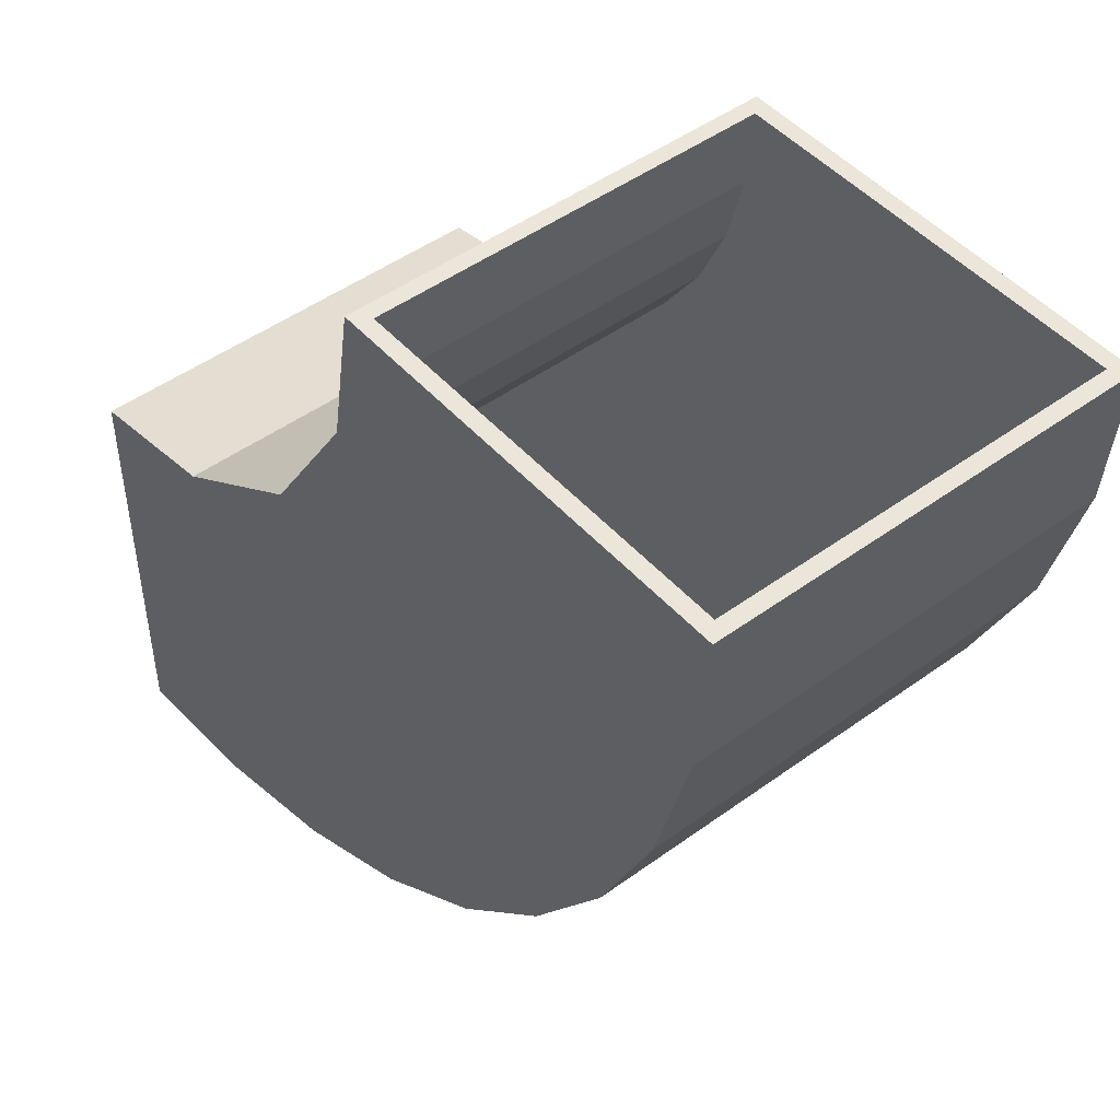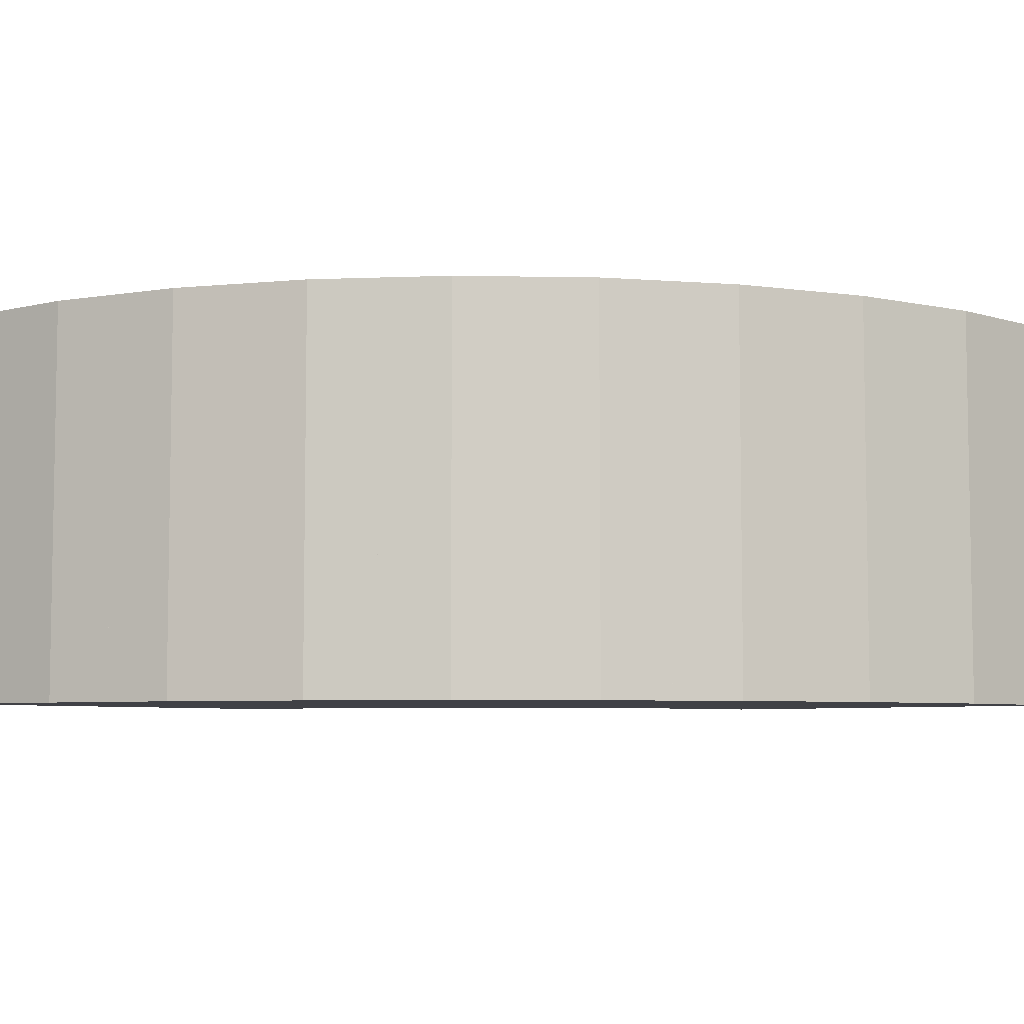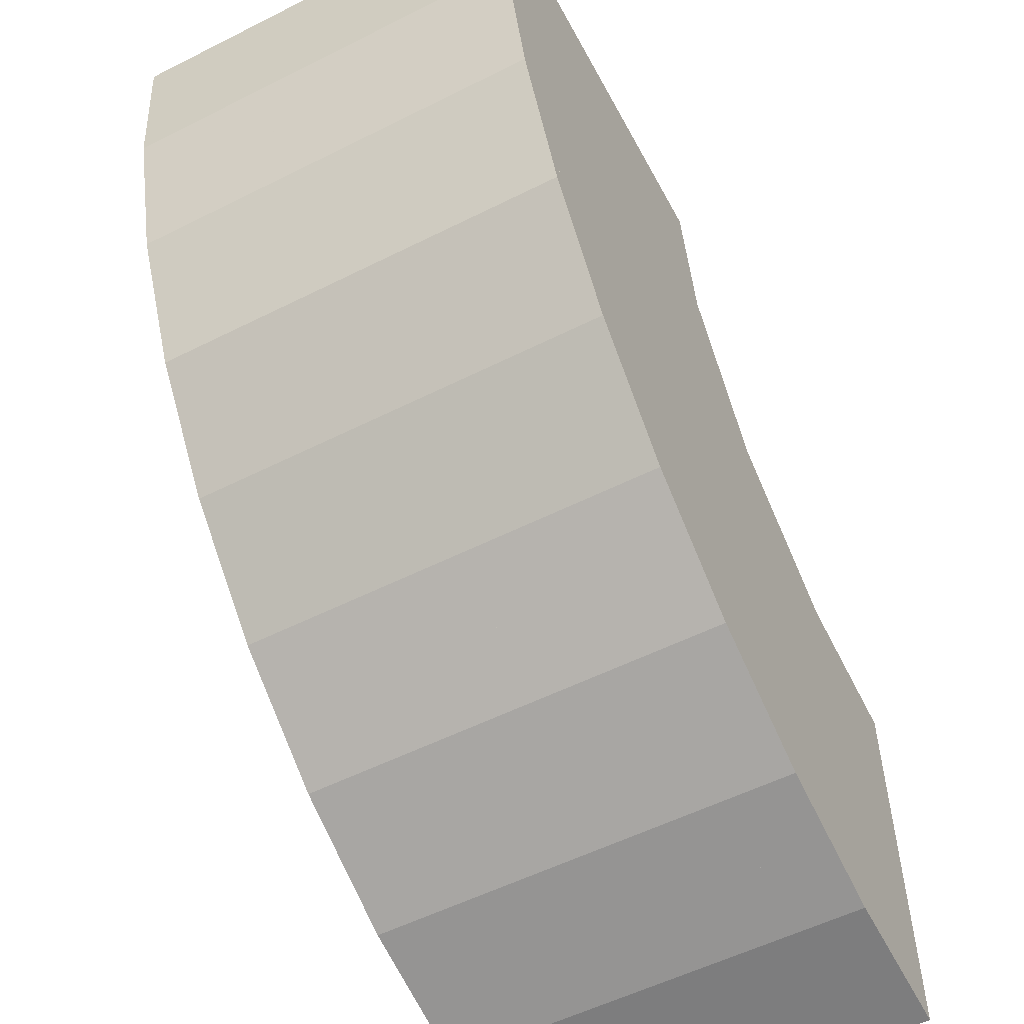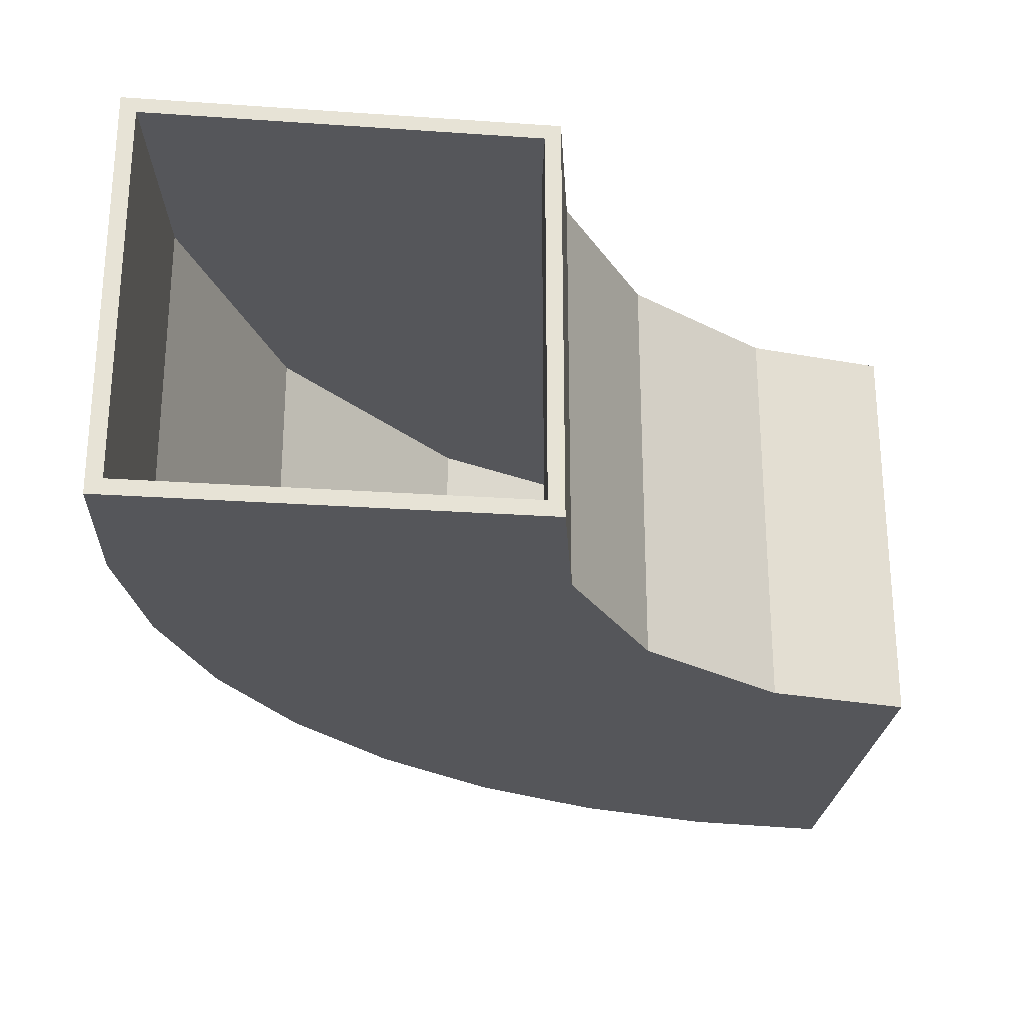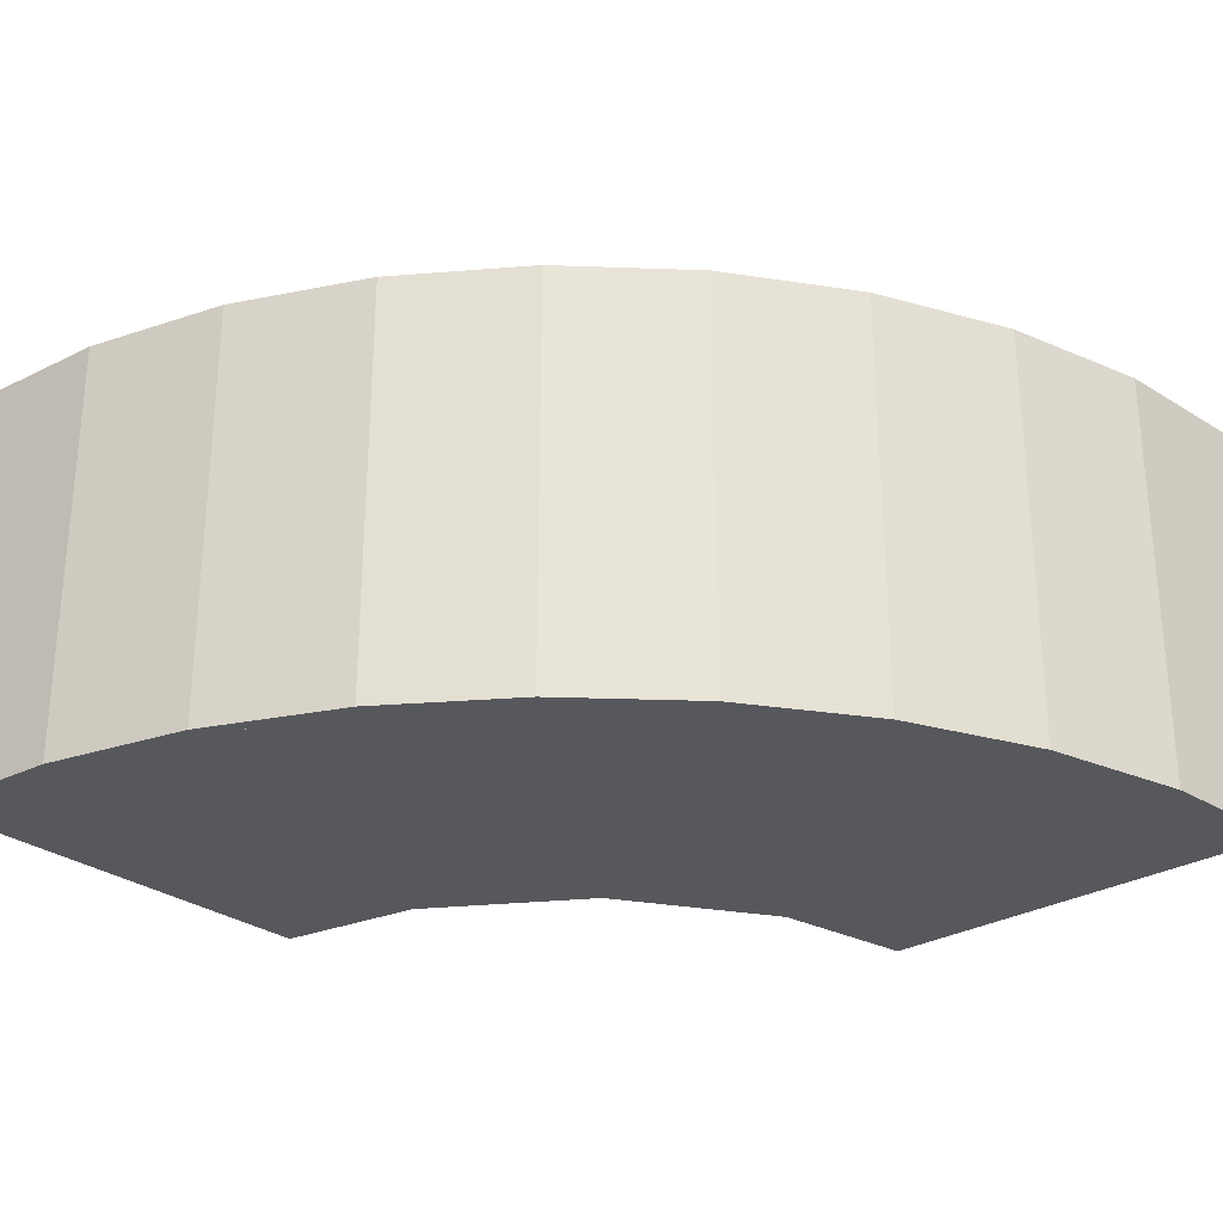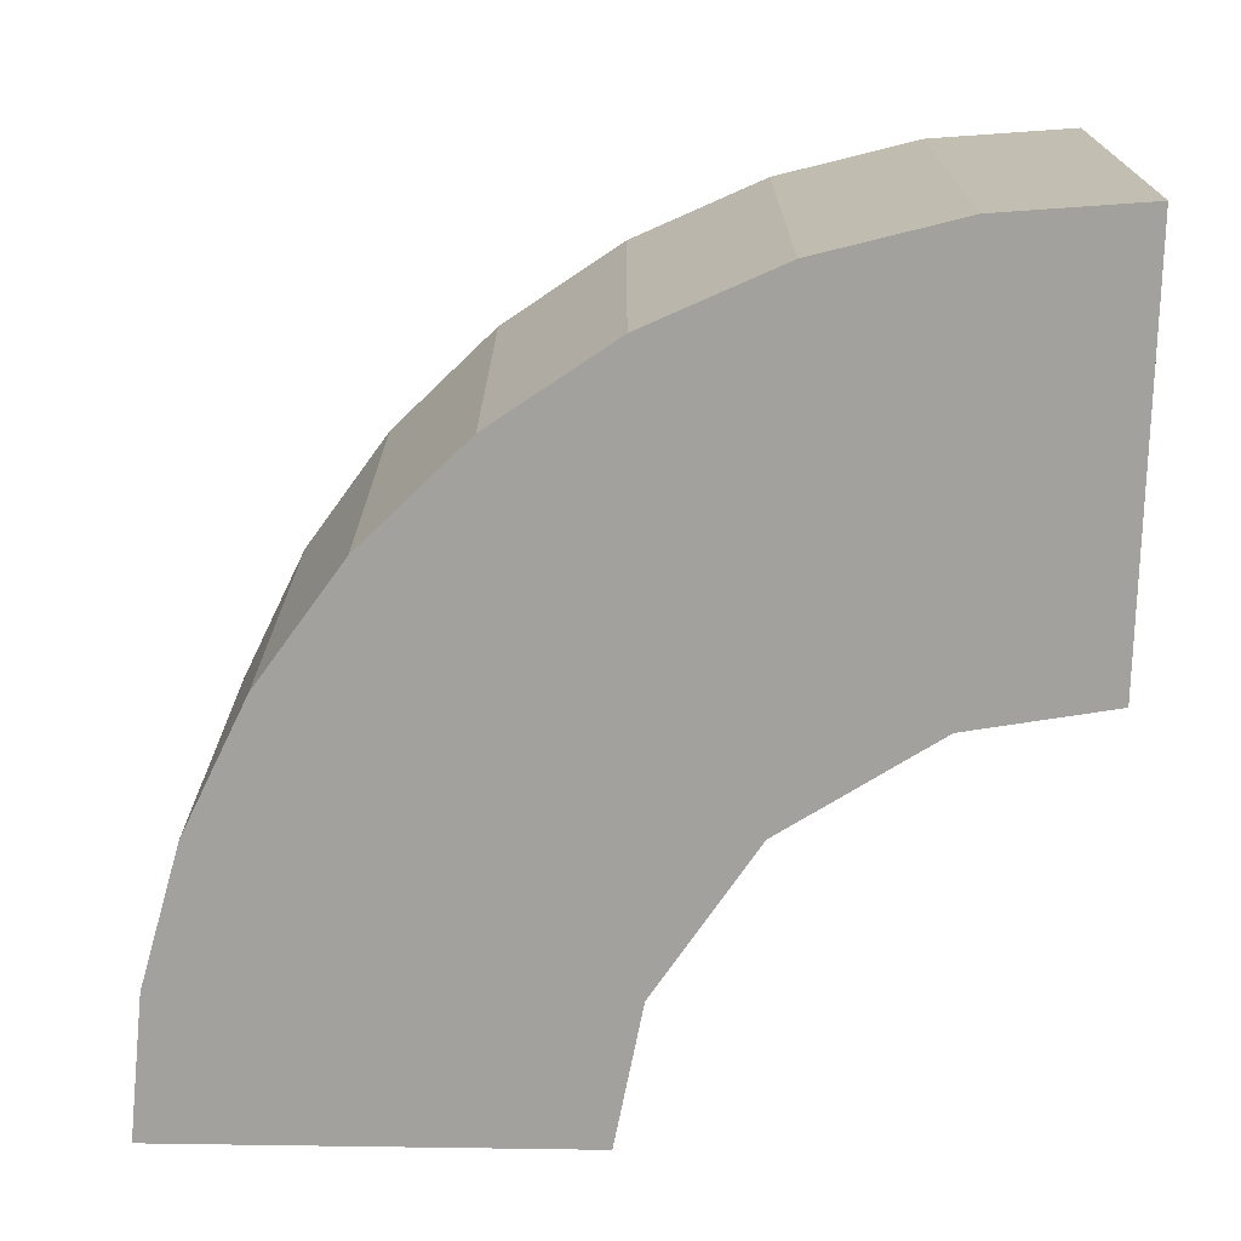
<metadata>
{"format":"obj","ext":"obj","renderer":"f3d","projection":"perspective","resolution":1024,"background":"white","views":[{"elev":47.9,"azim":-129.3,"up":"+Z"},{"elev":-6.0,"azim":-138.1,"up":"+Y"},{"elev":-54.9,"azim":-62.0,"up":"+Z"},{"elev":-26.1,"azim":-6.3,"up":"+Y"},{"elev":-28.3,"azim":-138.0,"up":"+Y"},{"elev":-72.0,"azim":-90.9,"up":"+Y"}]}
</metadata>
<code>
g mesh
v 4 -1.85 -0.15
v 4 1.843 -0.15
v 4 1.843 -3.85
v 4 -1.85 -3.85
v 4 1.993 -4
v 4 -2 -4
v 4 -2 0
v 4 1.993 0
v 3.281 -1.85 -0.08436
v 3.281 1.843 -0.08436
v 2.638 1.843 -3.728
v 2.638 -1.85 -3.728
v 2.612 1.993 -3.876
v 2.612 -2 -3.876
v 3.307 -2 0.06336
v 3.307 1.993 0.06336
v 2.583 -1.85 0.1052
v 2.583 1.843 0.1052
v 1.318 1.843 -3.372
v 1.318 -1.85 -3.372
v 1.267 1.993 -3.513
v 1.267 -2 -3.513
v 2.635 -2 0.2462
v 2.635 1.993 0.2462
v 1.93 -1.85 0.413
v 1.93 1.843 0.413
v 0.07981 1.843 -2.791
v 0.07981 -1.85 -2.791
v 0.004805 1.993 -2.921
v 0.004805 -2 -2.921
v 2.005 -2 0.5429
v 2.005 1.993 0.5429
v 1.34 -1.85 0.8295
v 1.34 1.843 0.8295
v -1.039 1.843 -2.005
v -1.039 -1.85 -2.005
v -1.135 1.993 -2.12
v -1.135 -2 -2.12
v 1.436 -2 0.9444
v 1.436 1.993 0.9444
v 0.8306 -1.85 1.342
v 0.8306 1.843 1.342
v -2.004 1.843 -1.036
v -2.004 -1.85 -1.036
v -2.119 1.993 -1.132
v -2.119 -2 -1.132
v 0.9455 -2 1.439
v 0.9455 1.993 1.439
v 0.4184 -1.85 1.936
v 0.4184 1.843 1.936
v -2.786 1.843 0.08561
v -2.786 -1.85 0.08561
v -2.916 1.993 0.01061
v -2.916 -2 0.01061
v 0.5484 -2 2.011
v 0.5484 1.993 2.011
v 0.1156 -1.85 2.591
v 0.1156 1.843 2.591
v -3.361 1.843 1.326
v -3.361 -1.85 1.326
v -3.502 1.993 1.275
v -3.502 -2 1.275
v 0.2565 -2 2.643
v 0.2565 1.993 2.643
v -0.06882 -1.85 3.29
v -0.06882 1.843 3.29
v -3.713 1.843 2.648
v -3.713 -1.85 2.648
v -3.86 1.993 2.621
v -3.86 -2 2.621
v 0.0789 -2 3.316
v 0.0789 1.993 3.316
v -0.1291 -1.85 4.01
v -0.1291 1.843 4.01
v -3.829 1.843 4.01
v -3.829 -1.85 4.01
v -3.979 1.993 4.01
v -3.979 -2 4.01
v 0.02089 -2 4.01
v 0.02089 1.993 4.01
f 3 2 10 11
f 5 6 14 13
f 4 3 11 12
f 8 5 13 16
f 14 22 21 13
f 13 21 24 16
f 11 19 20 12
f 9 17 18 10
f 7 8 16 15
f 6 7 15 14
f 1 4 12 9
f 2 1 9 10
f 17 25 26 18
f 23 31 30 22
f 24 32 31 23
f 20 28 25 17
f 10 18 19 11
f 12 20 17 9
f 16 24 23 15
f 15 23 22 14
f 32 40 39 31
f 28 36 33 25
f 26 34 35 27
f 30 38 37 29
f 19 27 28 20
f 21 29 32 24
f 22 30 29 21
f 18 26 27 19
f 34 42 43 35
f 38 46 45 37
f 37 45 48 40
f 35 43 44 36
f 31 39 38 30
f 25 33 34 26
f 27 35 36 28
f 29 37 40 32
f 45 53 56 48
f 43 51 52 44
f 41 49 50 42
f 47 55 54 46
f 36 44 41 33
f 40 48 47 39
f 39 47 46 38
f 33 41 42 34
f 49 57 58 50
f 55 63 62 54
f 56 64 63 55
f 52 60 57 49
f 46 54 53 45
f 42 50 51 43
f 44 52 49 41
f 48 56 55 47
f 60 68 65 57
f 58 66 67 59
f 62 70 69 61
f 61 69 72 64
f 51 59 60 52
f 53 61 64 56
f 54 62 61 53
f 50 58 59 51
f 66 74 75 67
f 70 78 77 69
f 69 77 80 72
f 67 75 76 68
f 64 72 71 63
f 63 71 70 62
f 57 65 66 58
f 59 67 68 60
f 75 77 78 76
f 76 78 79 73
f 74 80 77 75
f 73 79 80 74
f 68 76 73 65
f 72 80 79 71
f 71 79 78 70
f 65 73 74 66
f 5 3 4 6
f 2 3 5 8
f 1 2 8 7
f 6 4 1 7
g collider
v 4 -1.85 -0.15
v 4 1.843 -0.15
v 4 1.843 -3.85
v 4 -1.85 -3.85
v 4 1.993 -4
v 4 -2 -4
v 4 -2 0
v 4 1.993 0
v 2.932 -1.85 0.01043
v 2.932 1.843 0.01043
v 1.978 1.843 -3.55
v 1.978 -1.85 -3.55
v 1.939 1.993 -3.694
v 1.939 -2 -3.694
v 2.635 -2 0.2462
v 2.635 1.993 0.2462
v 1.635 -1.85 0.6213
v 1.635 1.843 0.6213
v -0.4795 1.843 -2.398
v -0.4795 -1.85 -2.398
v -0.5652 1.993 -2.52
v -0.5652 -2 -2.52
v 1.191 -2 1.192
v 1.191 1.993 1.192
v 0.6245 -1.85 1.639
v 0.6245 1.843 1.639
v -2.395 1.843 -0.4752
v -2.395 -1.85 -0.4752
v -2.517 1.993 -0.5609
v -2.517 -2 -0.5609
v 0.02337 -1.85 2.941
v 0.02337 1.843 2.941
v -3.537 1.843 1.987
v -3.537 -1.85 1.987
v -3.681 1.993 1.948
v -3.681 -2 1.948
v 0.2565 -2 2.643
v 0.2565 1.993 2.643
v -0.1291 -1.85 4.01
v -0.1291 1.843 4.01
v -3.829 1.843 4.01
v -3.829 -1.85 4.01
v -3.979 1.993 4.01
v -3.979 -2 4.01
v 0.02089 -2 4.01
v 0.02089 1.993 4.01
f 83 82 90 91
f 85 86 94 93
f 84 83 91 92
f 88 85 93 96
f 87 88 96 95
f 86 87 95 94
f 81 84 92 89
f 82 81 89 90
f 89 97 98 90
f 95 103 102 94
f 96 104 103 95
f 92 100 97 89
f 91 99 100 92
f 93 101 104 96
f 94 102 101 93
f 90 98 99 91
f 98 106 107 99
f 102 110 109 101
f 101 109 104
f 99 107 108 100
f 100 108 105 97
f 103 110 102
f 97 105 106 98
f 105 111 112 106
f 103 117 116 110
f 104 118 117 103
f 108 114 111 105
f 107 113 114 108
f 109 115 118 104
f 110 116 115 109
f 106 112 113 107
f 112 120 121 113
f 116 124 123 115
f 115 123 126 118
f 113 121 122 114
f 121 123 124 122
f 122 124 125 119
f 120 126 123 121
f 119 125 126 120
f 114 122 119 111
f 118 126 125 117
f 117 125 124 116
f 111 119 120 112
f 85 83 84 86
f 82 83 85 88
f 81 82 88 87
f 86 84 81 87

</code>
